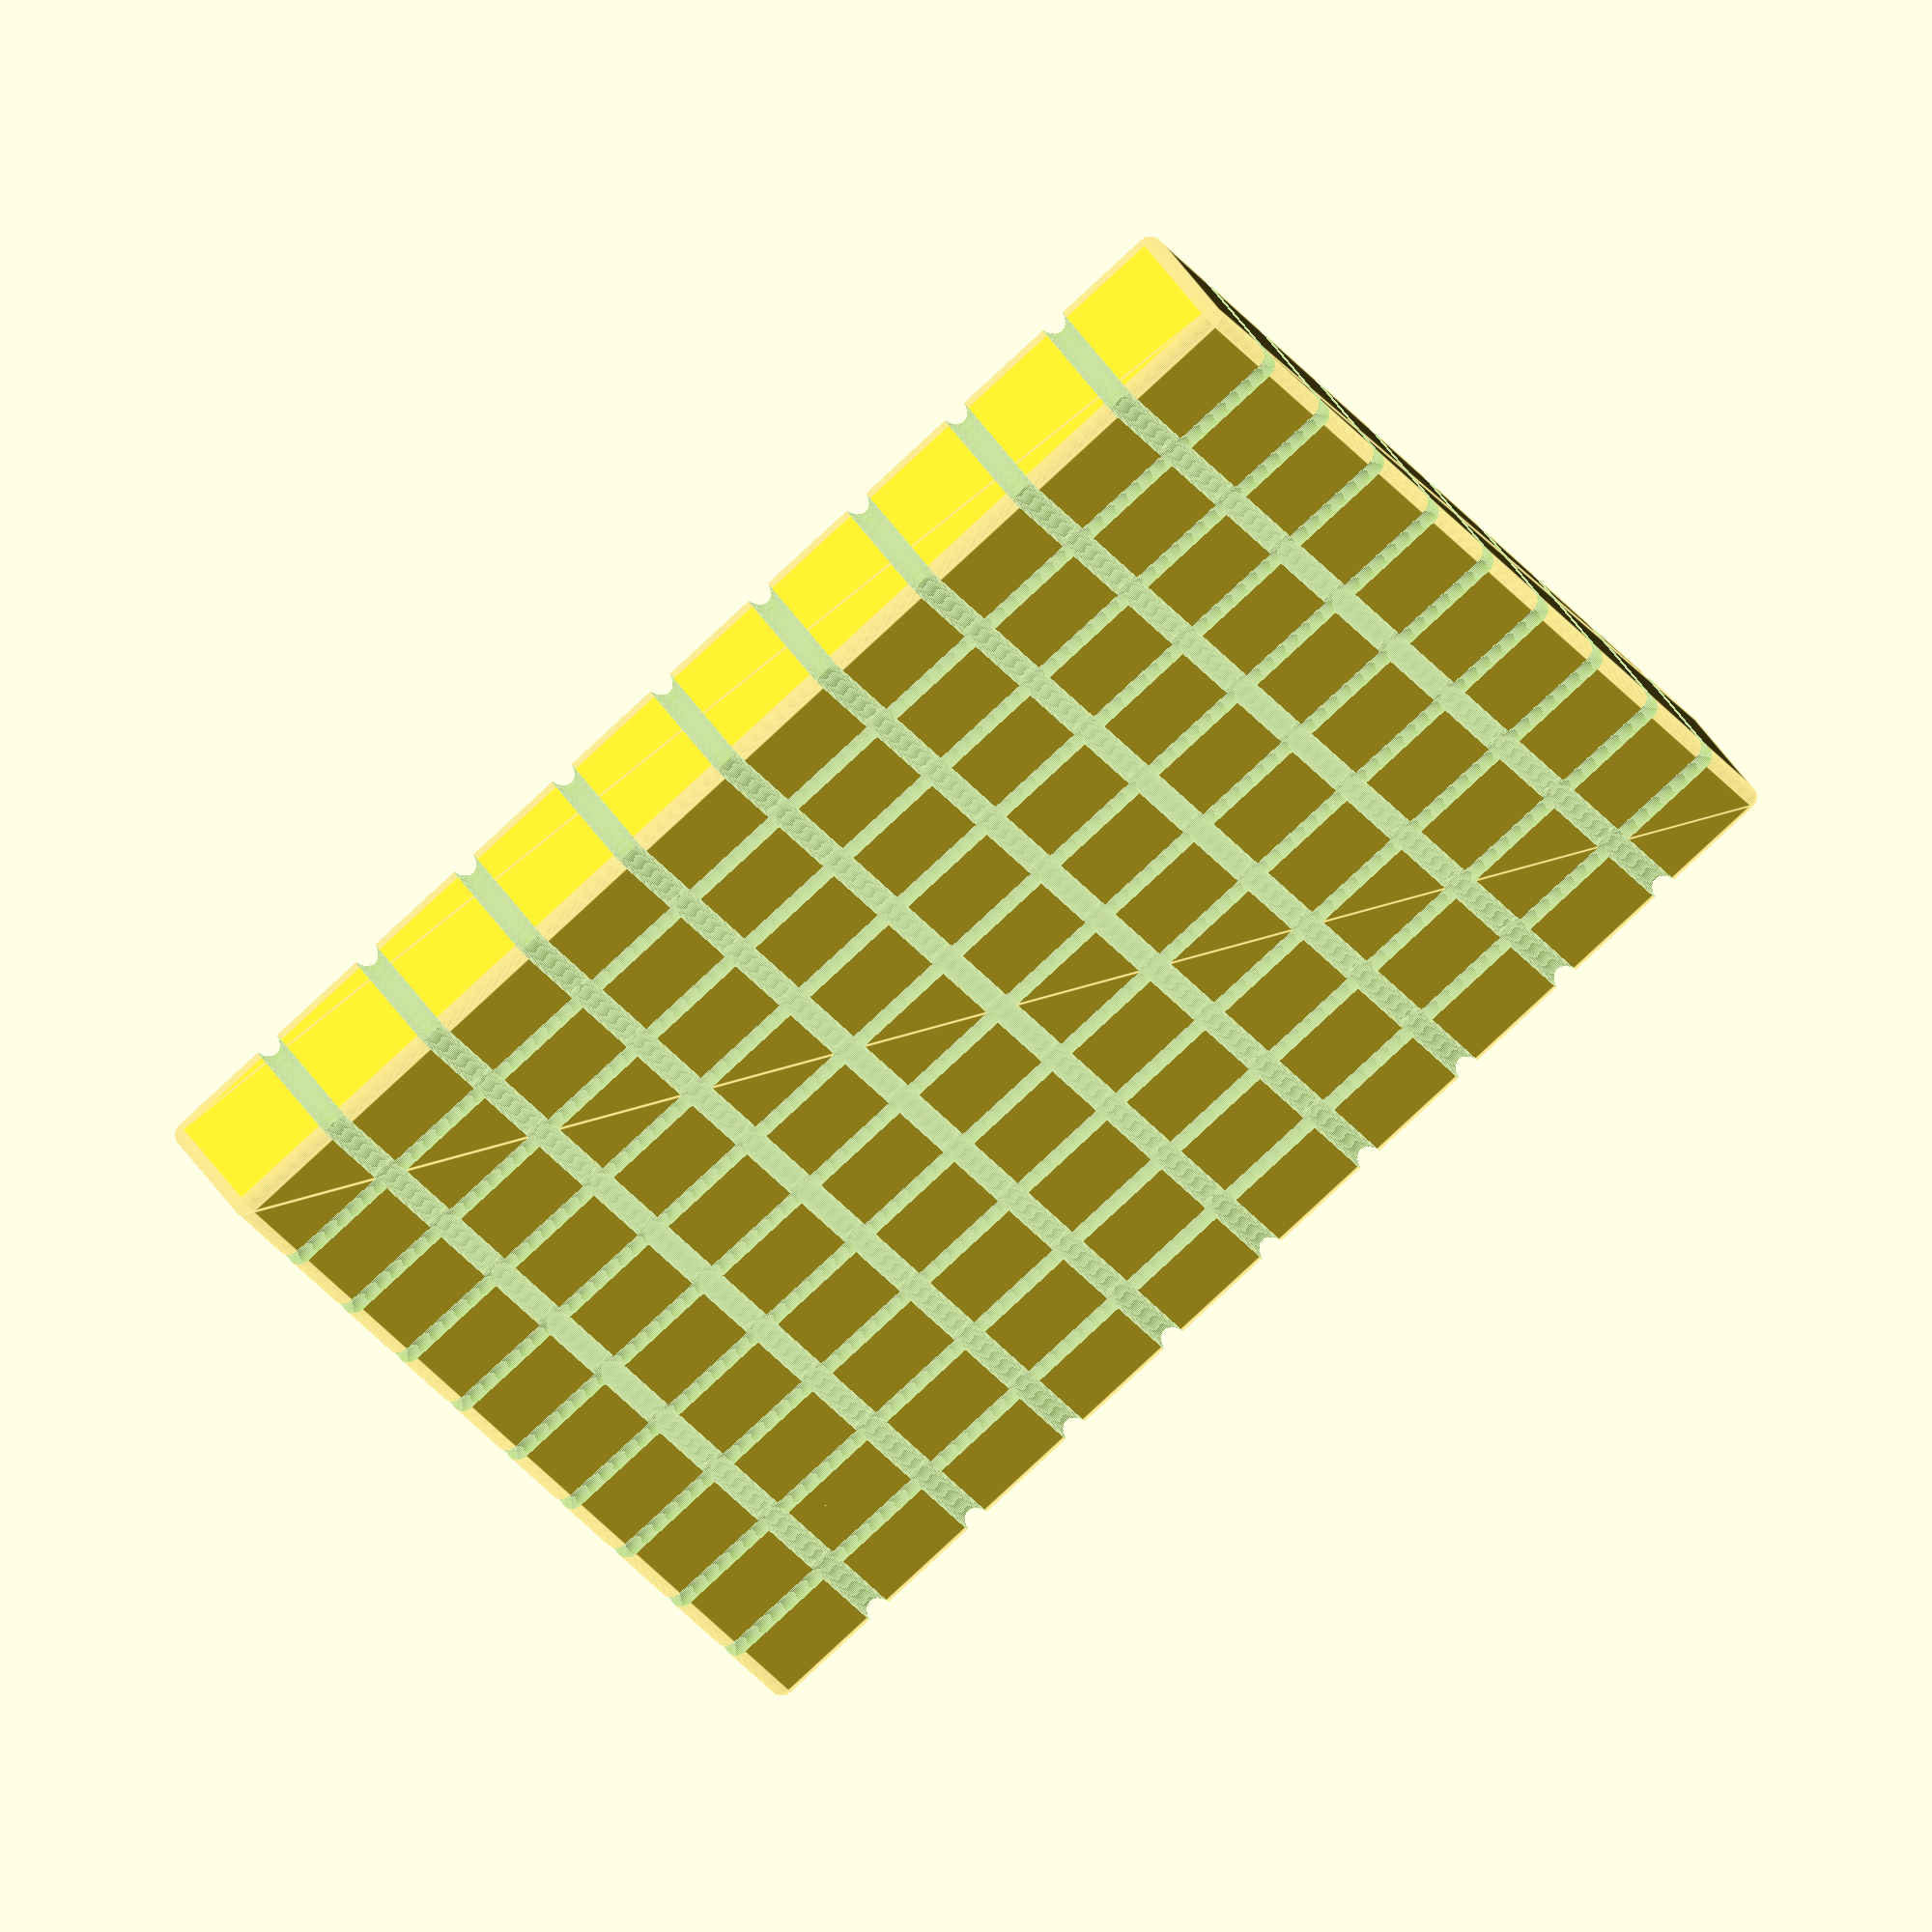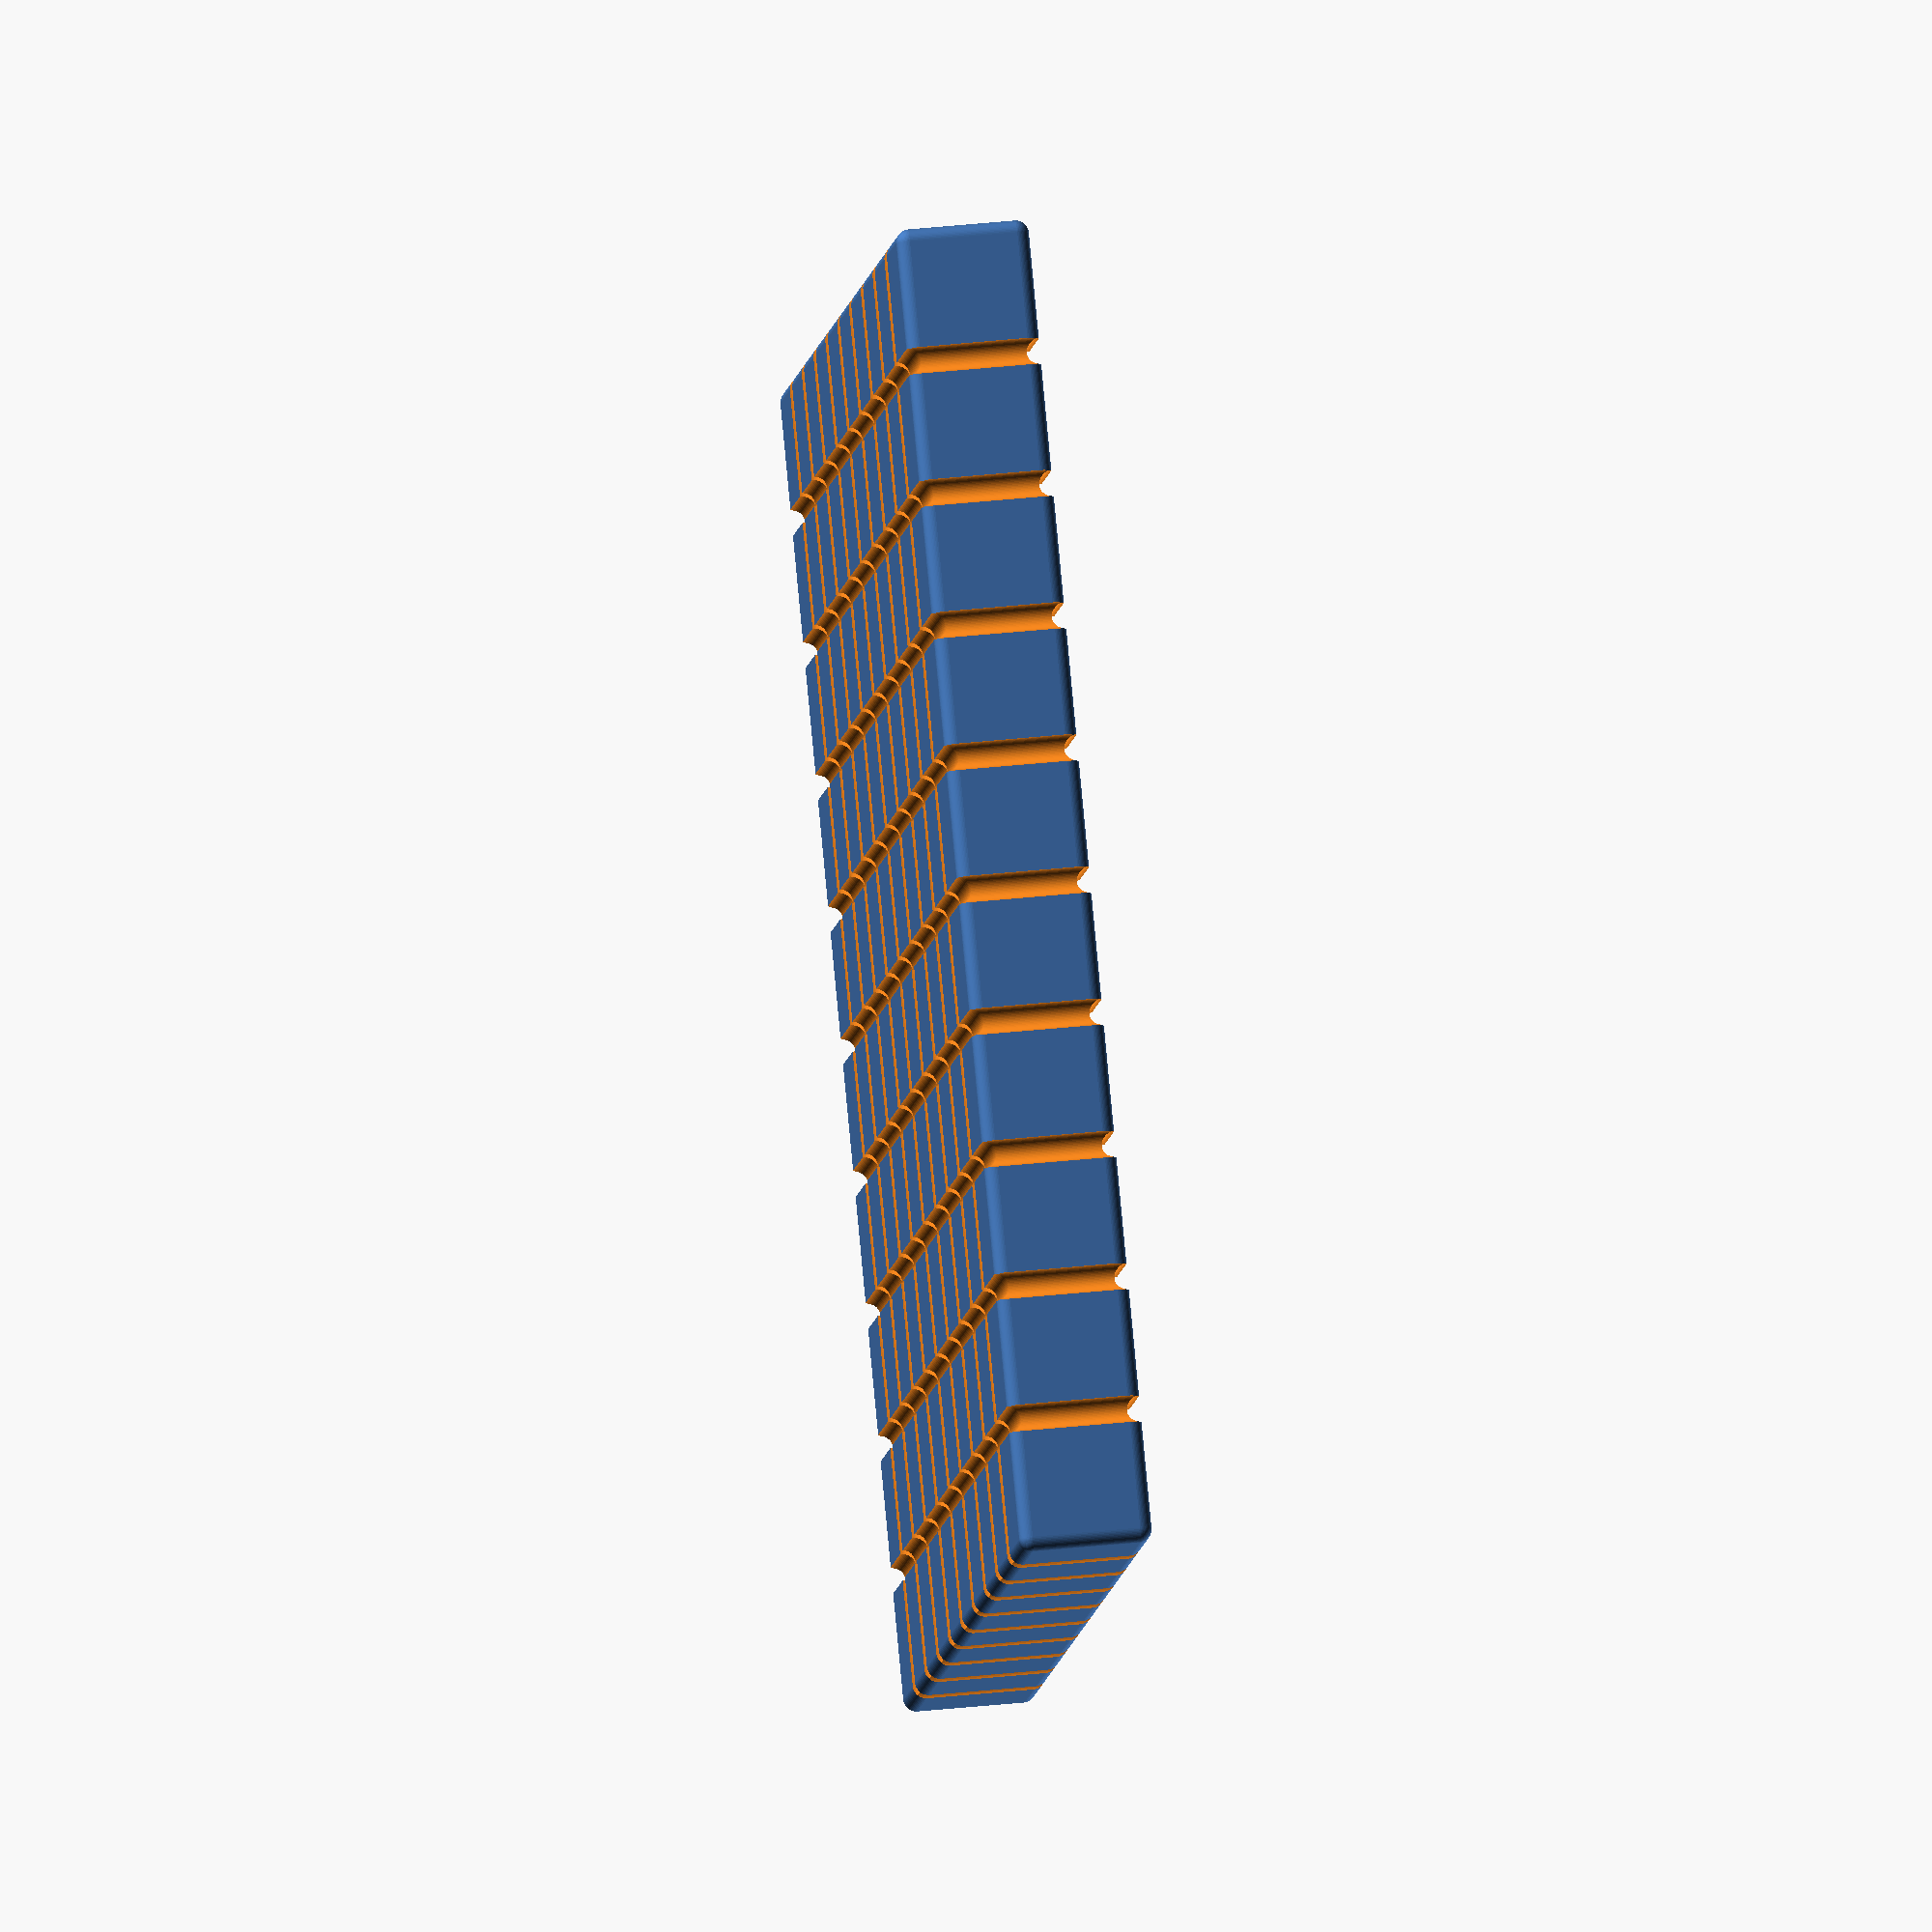
<openscad>
// model of math cubes for learning counting and volume and stuff for kids

//************************************************************
//PARAMETERS
//************************************************************
// Size of individual cube faces
cubeSize = 10; //[5:15]
// Number of cubes in the x direction
lengthNum = 10; //[1:25]
// Number of cubes in the y direction
widthNum = 10; //[1:19]
// Number of cubes in the z direction
heightNum = 1; //[1:15]
// Resolution
res = 60; //[30:Low,60:Med,90:High,120:Unnecessary]
// Radius on outer edges of entire solid
cubeRad = cubeSize/10;
// Radius of grooves cut between cubes
groove = cubeSize/10;

//************************************************************
//MATH
//************************************************************
// variables for overall dimensions
Length = cubeSize * lengthNum;
Width = cubeSize * widthNum;
Height = cubeSize * heightNum;

// values with radius subtracted so desired end product is created
length = Length - 2*cubeRad;
width = Width - 2*cubeRad;
height = Height - 2*cubeRad;

// cube will be centered on origin so halv values for these
// will make things look nicer
Hlength = length/2;
Hwidth = width/2;
Hheight = height/2;

//************************************************************
//RENDERS
//************************************************************
$fn = res;

// translate cube up to x-y plane to make printers happy
translate([0,0,Height/2]){
	mathCubes();
}

//************************************************************
//MODULES
//************************************************************
module mathCubes(){
	
	// put spheres in the bottom four corners
	module bottom(cubeRad,Hlength,Hwidth,Hheight){
		translate([-Hlength,-Hwidth,-Hheight]){
			sphere(cubeRad);
		}
		translate([Hlength,-Hwidth,-Hheight]){
			sphere(cubeRad);
		}
		translate([Hlength,Hwidth,-Hheight]){
			sphere(cubeRad);
		}
		translate([-Hlength,Hwidth,-Hheight]){
			sphere(cubeRad);
		}
	}
	
	// make a copy of all 4 spheres at the desired height
	module top(height){
		translate([0,0,height]){
			bottom(cubeRad,Hlength,Hwidth,Hheight);
		}
	}
	
	// use 'hull' to make a solid cube from the 8 spheres
	// do it this way to get the nice rounded edges
	module fullSolid(){
		hull(){
			bottom(cubeRad,Hlength,Hwidth,Hheight);
			top(height);
		}
	}
	
	// make cylinders to cut the required grooves in the front face;
	// multiply the heights of all the cylinders by 1.1 so they aren't 
	// quite flush with the faces of the cube;
	// OpenSCAD doesn't like sharing faces
	module frontGrooves(){
		if(lengthNum > 1){
			for(i = [1:lengthNum-1]){
				translate([(-Length/2) + cubeSize*i,-Width/2,0]){
					cylinder(Height*1.1,groove,groove,true);
				}
			}
		}
		
		if(heightNum > 1){
			for(i = [1:heightNum-1]){
				translate([0,-Width/2,(-Height/2) + cubeSize*i]){
					rotate([0,90,0]){
						cylinder(Length*1.1,groove,groove,true);
					}
				}
			}
		}
	}
	
	// make cylinders to cut the required grooves in the side face
	module sideGrooves(){
		if(widthNum > 1){
			for(i = [1:widthNum-1]){
				translate([Length/2,(-Width/2) + cubeSize*i,0]){
					cylinder(Height*1.1,groove,groove,true);
				}
			}
		}
		
		if(heightNum > 1){
			for(i = [1:heightNum-1]){
				translate([Length/2,0,(-Height/2) + cubeSize*i]){
					rotate([90,0,0]){
						cylinder(Width*1.1,groove,groove,true);
					}
				}
			}
		}
	}
	
	// make cylinders to cut the required grooves in the top face
	module topGrooves(){
		if(widthNum > 1){
			for(i = [1:widthNum-1]){
				translate([0,(-Width/2) + cubeSize*i,Height/2]){
					rotate([0,90,0]){
						cylinder(Length*1.1,groove,groove,true);
					}
				}
			}
		}
		
		if(lengthNum > 1){
			for(i = [1:lengthNum-1]){
				translate([(-Length/2) + cubeSize*i,0,Height/2]){
					rotate([90,0,0]){
						cylinder(Width*1.1,groove,groove,true);
					}
				}
			}
		}
	}
	
	// combine grooves for all sides in one module
	// including the the back sides
	module allGrooves(){
		frontGrooves();
		sideGrooves();
		topGrooves();
		translate([0,Width,0]){
			frontGrooves();
		}
		translate([-Length,0,0]){
			sideGrooves();
		}
		translate([0,0,-Height]){
			topGrooves();
		}
	}
	
	// cut the grooves in the solid cube
	module complete(){
		difference(){
			fullSolid();
			allGrooves();
		}
	}
	
	// render the final product
	complete();
}
</openscad>
<views>
elev=130.4 azim=60.9 roll=212.8 proj=o view=edges
elev=320.1 azim=223.3 roll=82.6 proj=o view=solid
</views>
